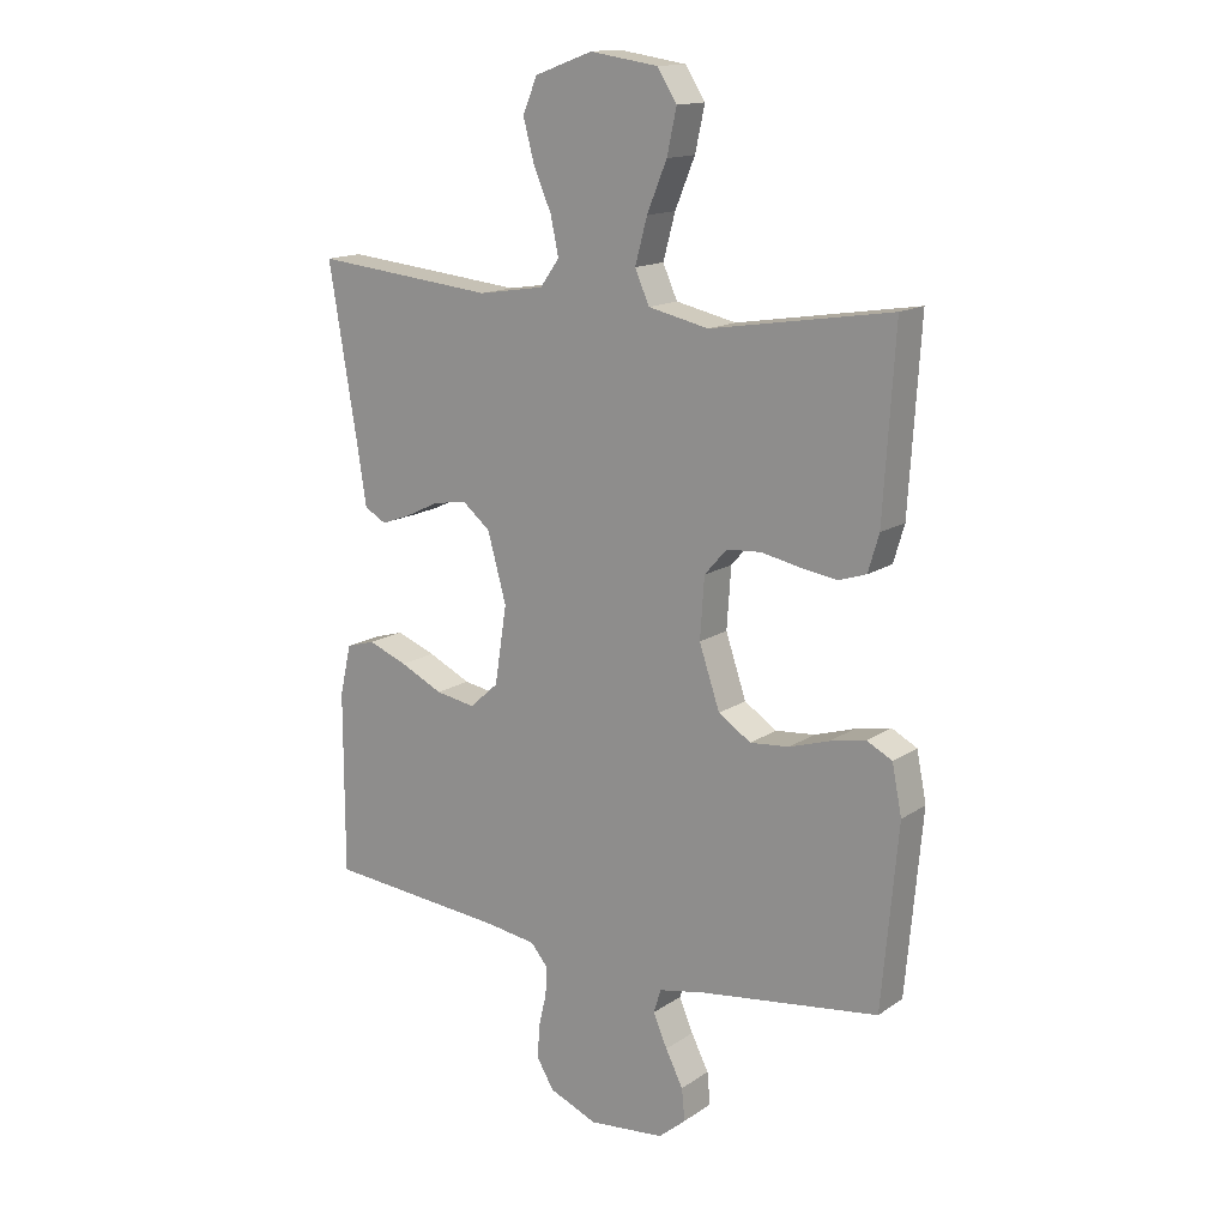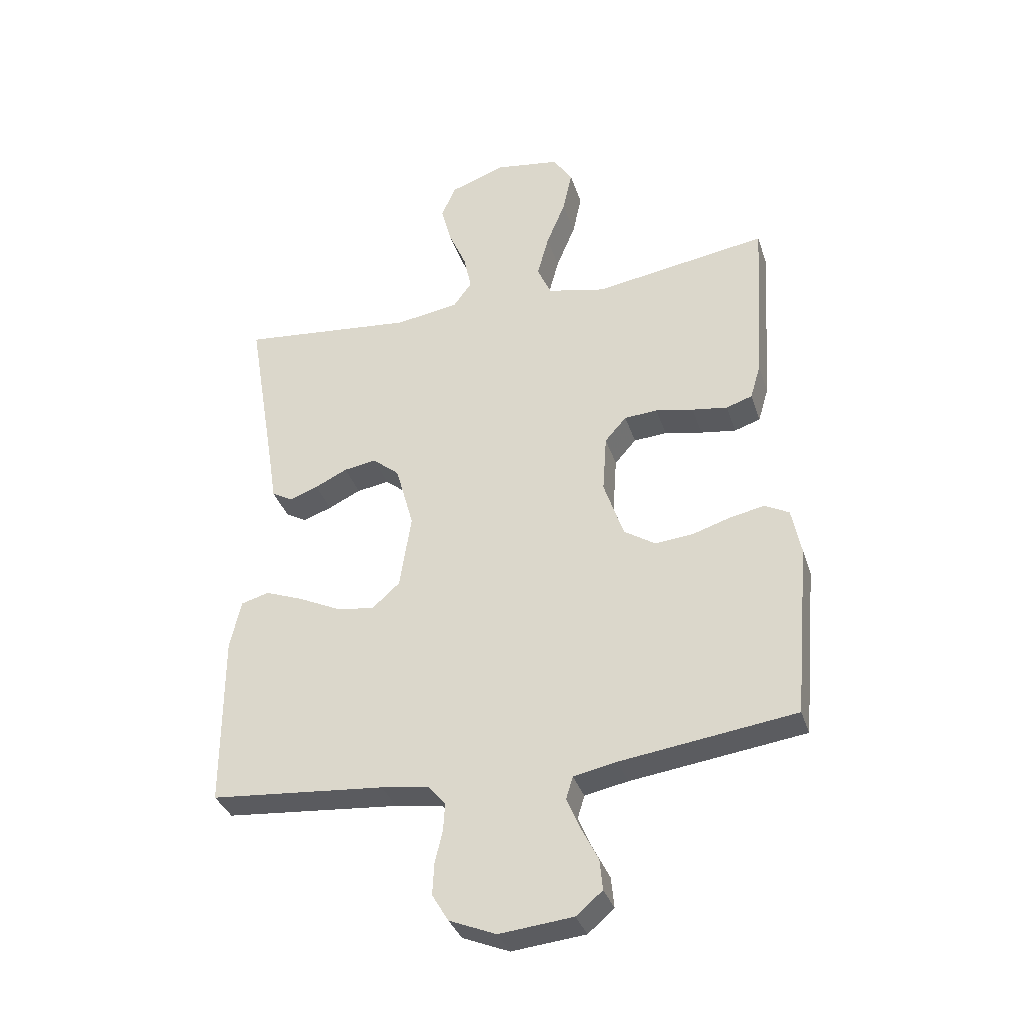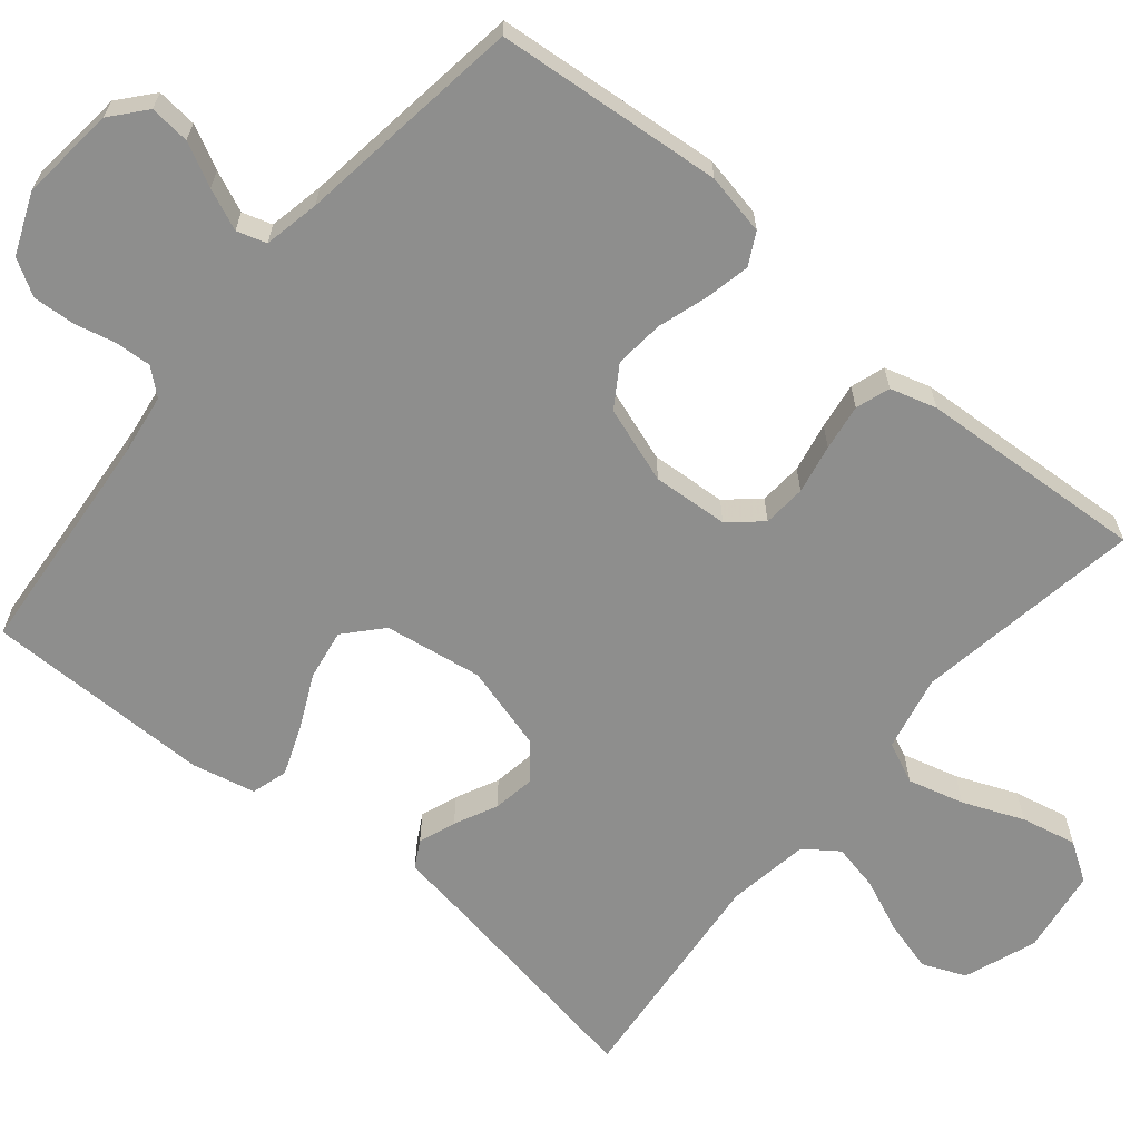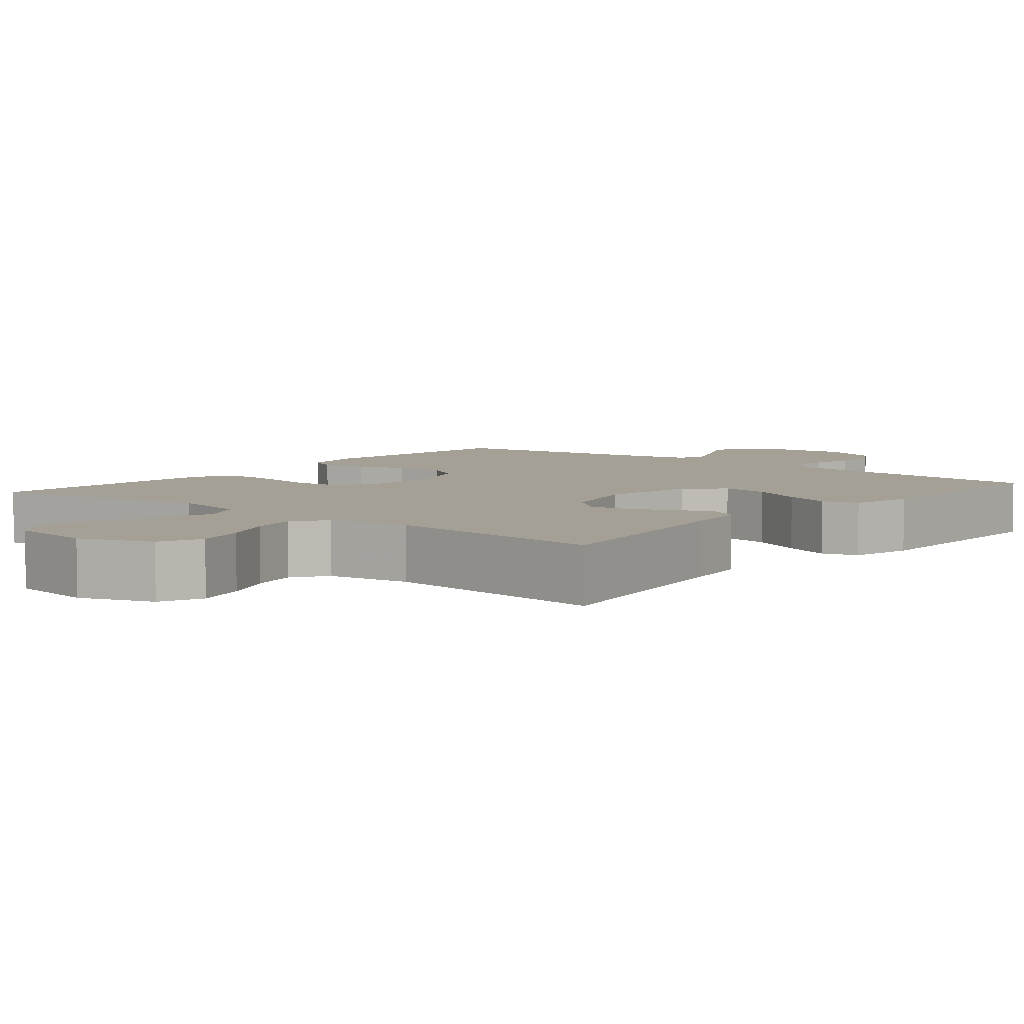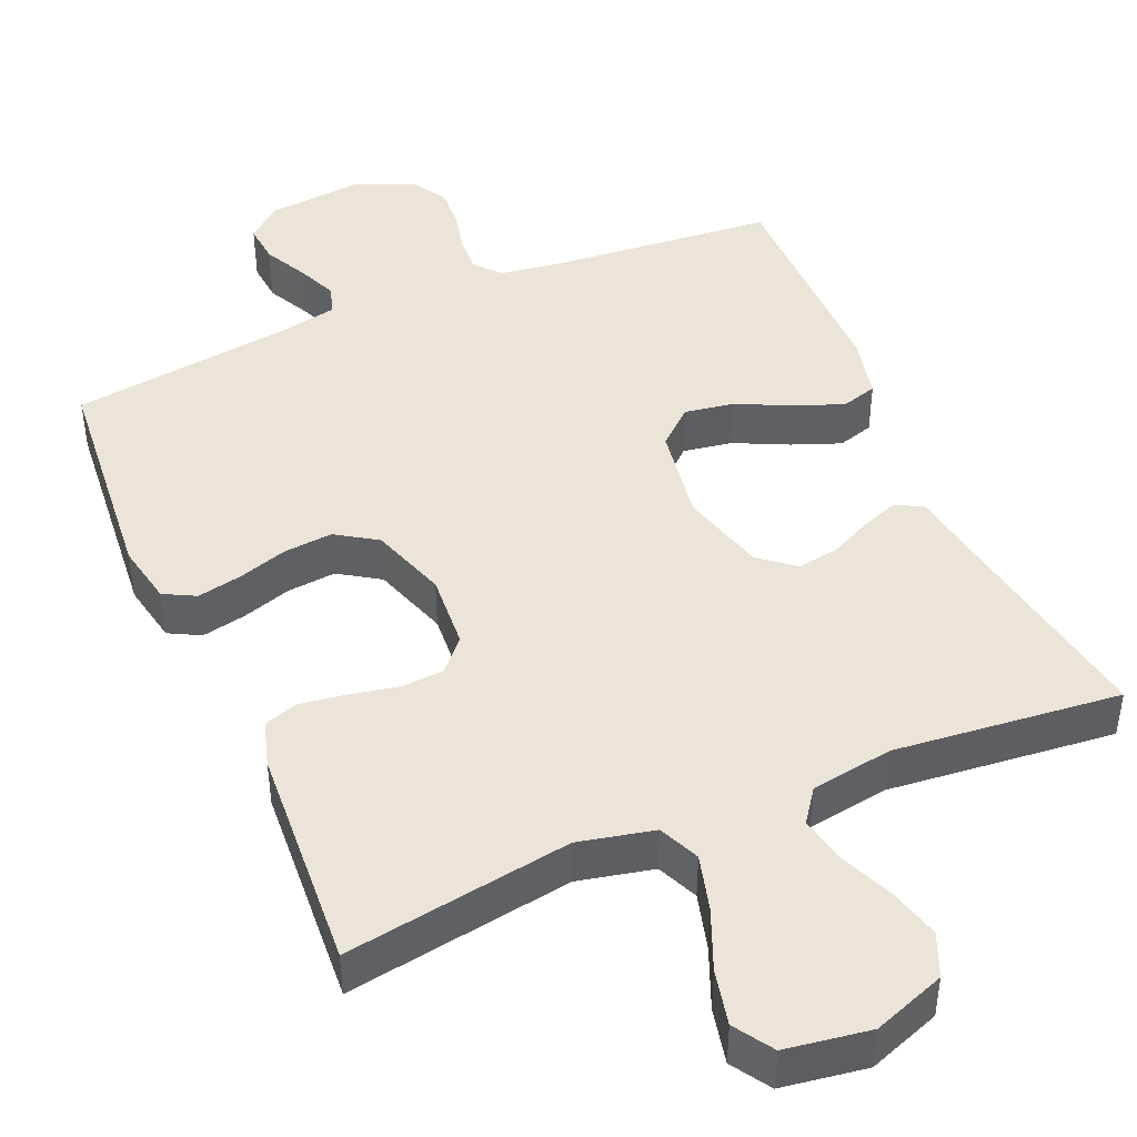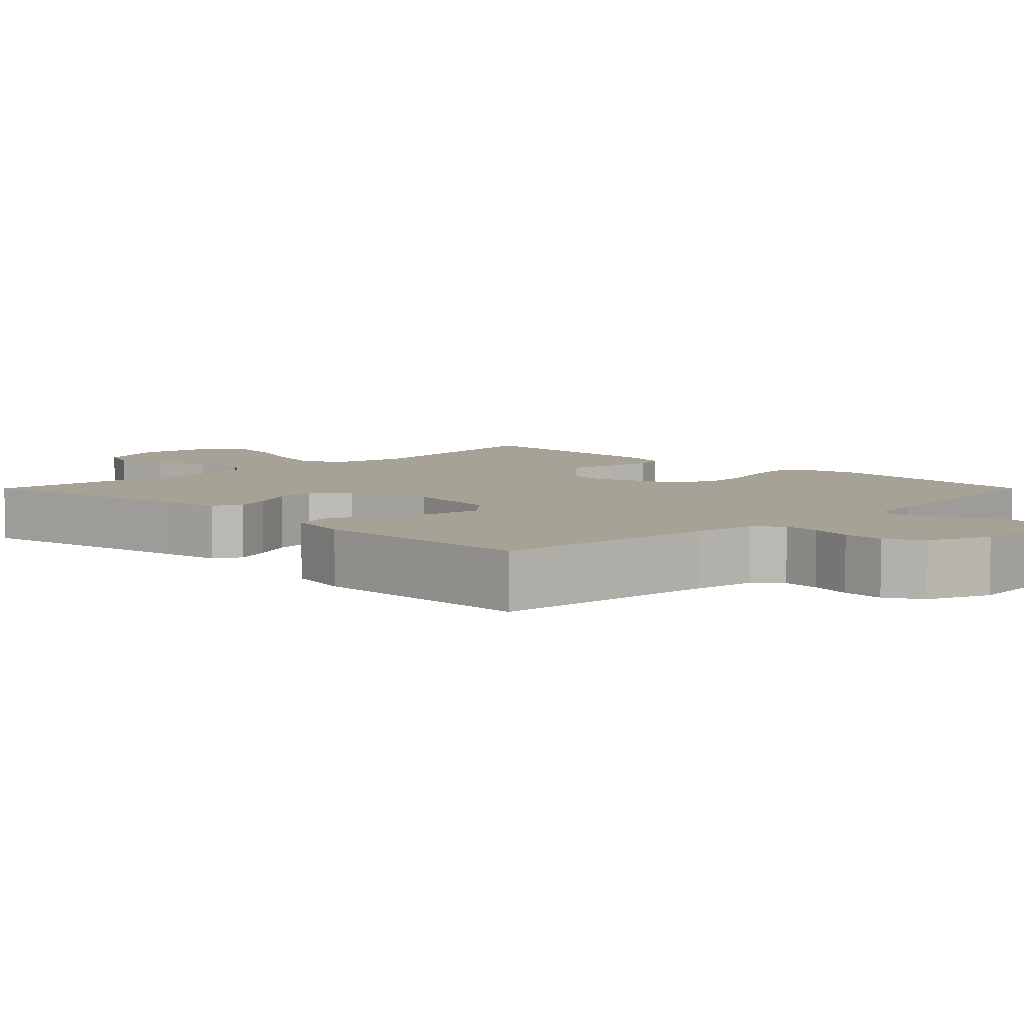
<metadata>
{"format":"obj","ext":"obj","renderer":"f3d","projection":"perspective","resolution":1024,"background":"white","views":[{"elev":14.9,"azim":-144.4,"up":"+Z"},{"elev":-34.9,"azim":-163.0,"up":"+Z"},{"elev":-64.8,"azim":-129.8,"up":"+Y"},{"elev":5.9,"azim":39.5,"up":"+Y"},{"elev":44.5,"azim":-23.2,"up":"+Y"},{"elev":6.3,"azim":134.9,"up":"+Y"}]}
</metadata>
<code>
v 0.5 0.07 -0.5
v 0.2 0.07 -0.526
v 0.118 0.07 -0.538
v 0.089 0.07 -0.572
v 0.092 0.07 -0.62
v 0.105 0.07 -0.675
v 0.108 0.07 -0.73
v 0.08 0.07 -0.777
v 0 0.07 -0.81
v -0.126 0.07 -0.797
v -0.171 0.07 -0.759
v -0.166 0.07 -0.706
v -0.137 0.07 -0.649
v -0.114 0.07 -0.595
v -0.126 0.07 -0.556
v -0.2 0.07 -0.541
v -0.5 0.07 -0.5
v -0.527 0.07 -0.2
v -0.511 0.07 -0.119
v -0.469 0.07 -0.097
v -0.41 0.07 -0.109
v -0.344 0.07 -0.13
v -0.279 0.07 -0.136
v -0.225 0.07 -0.101
v -0.191 0.07 0
v -0.198 0.07 0.1
v -0.235 0.07 0.142
v -0.292 0.07 0.146
v -0.357 0.07 0.133
v -0.418 0.07 0.124
v -0.463 0.07 0.139
v -0.481 0.07 0.2
v -0.5 0.07 0.5
v -0.2 0.07 0.452
v -0.1 0.07 0.474
v -0.076 0.07 0.528
v -0.096 0.07 0.602
v -0.129 0.07 0.682
v -0.145 0.07 0.755
v -0.112 0.07 0.806
v 0 0.07 0.823
v 0.096 0.07 0.788
v 0.12 0.07 0.731
v 0.102 0.07 0.663
v 0.072 0.07 0.593
v 0.059 0.07 0.531
v 0.091 0.07 0.487
v 0.2 0.07 0.47
v 0.5 0.07 0.5
v 0.45 0.07 0.2
v 0.437 0.07 0.116
v 0.401 0.07 0.096
v 0.352 0.07 0.114
v 0.296 0.07 0.141
v 0.24 0.07 0.15
v 0.194 0.07 0.112
v 0.163 0.07 0
v 0.183 0.07 -0.129
v 0.231 0.07 -0.172
v 0.297 0.07 -0.161
v 0.368 0.07 -0.127
v 0.433 0.07 -0.102
v 0.481 0.07 -0.116
v 0.5 0.07 -0.2
v 0.5 0 -0.5
v 0.2 0 -0.526
v 0.118 0 -0.538
v 0.089 0 -0.572
v 0.092 0 -0.62
v 0.105 0 -0.675
v 0.108 0 -0.73
v 0.08 0 -0.777
v 0 0 -0.81
v -0.126 0 -0.797
v -0.171 0 -0.759
v -0.166 0 -0.706
v -0.137 0 -0.649
v -0.114 0 -0.595
v -0.126 0 -0.556
v -0.2 0 -0.541
v -0.5 0 -0.5
v -0.527 0 -0.2
v -0.511 0 -0.119
v -0.469 0 -0.097
v -0.41 0 -0.109
v -0.344 0 -0.13
v -0.279 0 -0.136
v -0.225 0 -0.101
v -0.191 0 0
v -0.198 0 0.1
v -0.235 0 0.142
v -0.292 0 0.146
v -0.357 0 0.133
v -0.418 0 0.124
v -0.463 0 0.139
v -0.481 0 0.2
v -0.5 0 0.5
v -0.2 0 0.452
v -0.1 0 0.474
v -0.076 0 0.528
v -0.096 0 0.602
v -0.129 0 0.682
v -0.145 0 0.755
v -0.112 0 0.806
v 0 0 0.823
v 0.096 0 0.788
v 0.12 0 0.731
v 0.102 0 0.663
v 0.072 0 0.593
v 0.059 0 0.531
v 0.091 0 0.487
v 0.2 0 0.47
v 0.5 0 0.5
v 0.45 0 0.2
v 0.437 0 0.116
v 0.401 0 0.096
v 0.352 0 0.114
v 0.296 0 0.141
v 0.24 0 0.15
v 0.194 0 0.112
v 0.163 0 0
v 0.183 0 -0.129
v 0.231 0 -0.172
v 0.297 0 -0.161
v 0.368 0 -0.127
v 0.433 0 -0.102
v 0.481 0 -0.116
v 0.5 0 -0.2
f 63 64 1 2
f 60 61 62 63
f 60 63 2 3
f 59 60 3 4
f 58 59 4
f 57 58 4
f 51 52 53 54
f 50 51 54
f 48 49 50 54
f 47 48 54 55
f 46 47 55 56
f 42 43 44 45
f 42 45 46
f 41 42 46
f 40 41 46
f 37 38 39 40
f 36 37 40 46
f 35 36 46 56
f 31 32 33 34
f 28 29 30 31
f 28 31 34 35
f 19 20 21 22
f 19 22 23
f 16 17 18 19
f 15 16 19 23
f 10 11 12 13
f 10 13 14
f 9 10 14
f 8 9 14 15
f 5 6 7 8
f 4 5 8 15
f 35 56 57
f 27 28 35
f 26 27 35 57
f 25 26 57 4
f 4 15 23 24
f 4 24 25
f 66 65 128 127
f 127 126 125 124
f 67 66 127 124
f 68 67 124 123
f 68 123 122
f 68 122 121
f 118 117 116 115
f 118 115 114
f 118 114 113 112
f 119 118 112 111
f 120 119 111 110
f 109 108 107 106
f 110 109 106
f 110 106 105
f 110 105 104
f 104 103 102 101
f 110 104 101 100
f 120 110 100 99
f 98 97 96 95
f 95 94 93 92
f 99 98 95 92
f 86 85 84 83
f 87 86 83
f 83 82 81 80
f 87 83 80 79
f 77 76 75 74
f 78 77 74
f 78 74 73
f 79 78 73 72
f 72 71 70 69
f 79 72 69 68
f 121 120 99
f 99 92 91
f 121 99 91 90
f 68 121 90 89
f 88 87 79 68
f 89 88 68
f 1 65 66 2
f 2 66 67 3
f 3 67 68 4
f 4 68 69 5
f 5 69 70 6
f 6 70 71 7
f 7 71 72 8
f 8 72 73 9
f 9 73 74 10
f 10 74 75 11
f 11 75 76 12
f 12 76 77 13
f 13 77 78 14
f 14 78 79 15
f 15 79 80 16
f 16 80 81 17
f 17 81 82 18
f 18 82 83 19
f 19 83 84 20
f 20 84 85 21
f 21 85 86 22
f 22 86 87 23
f 23 87 88 24
f 24 88 89 25
f 25 89 90 26
f 26 90 91 27
f 27 91 92 28
f 28 92 93 29
f 29 93 94 30
f 30 94 95 31
f 31 95 96 32
f 32 96 97 33
f 33 97 98 34
f 34 98 99 35
f 35 99 100 36
f 36 100 101 37
f 37 101 102 38
f 38 102 103 39
f 39 103 104 40
f 40 104 105 41
f 41 105 106 42
f 42 106 107 43
f 43 107 108 44
f 44 108 109 45
f 45 109 110 46
f 46 110 111 47
f 47 111 112 48
f 48 112 113 49
f 49 113 114 50
f 50 114 115 51
f 51 115 116 52
f 52 116 117 53
f 53 117 118 54
f 54 118 119 55
f 55 119 120 56
f 56 120 121 57
f 57 121 122 58
f 58 122 123 59
f 59 123 124 60
f 60 124 125 61
f 61 125 126 62
f 62 126 127 63
f 63 127 128 64
f 64 128 65 1

</code>
